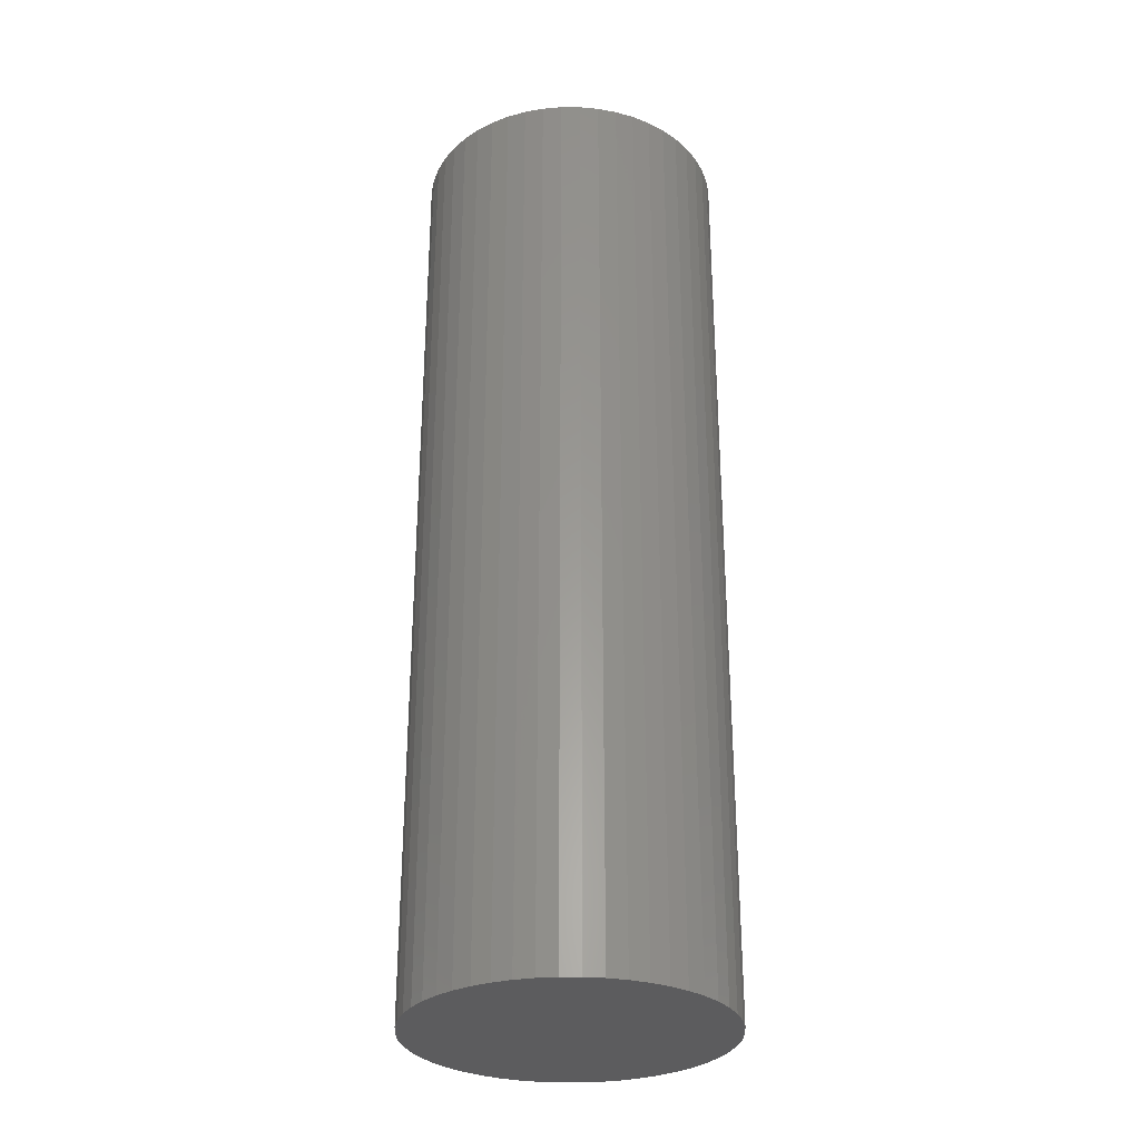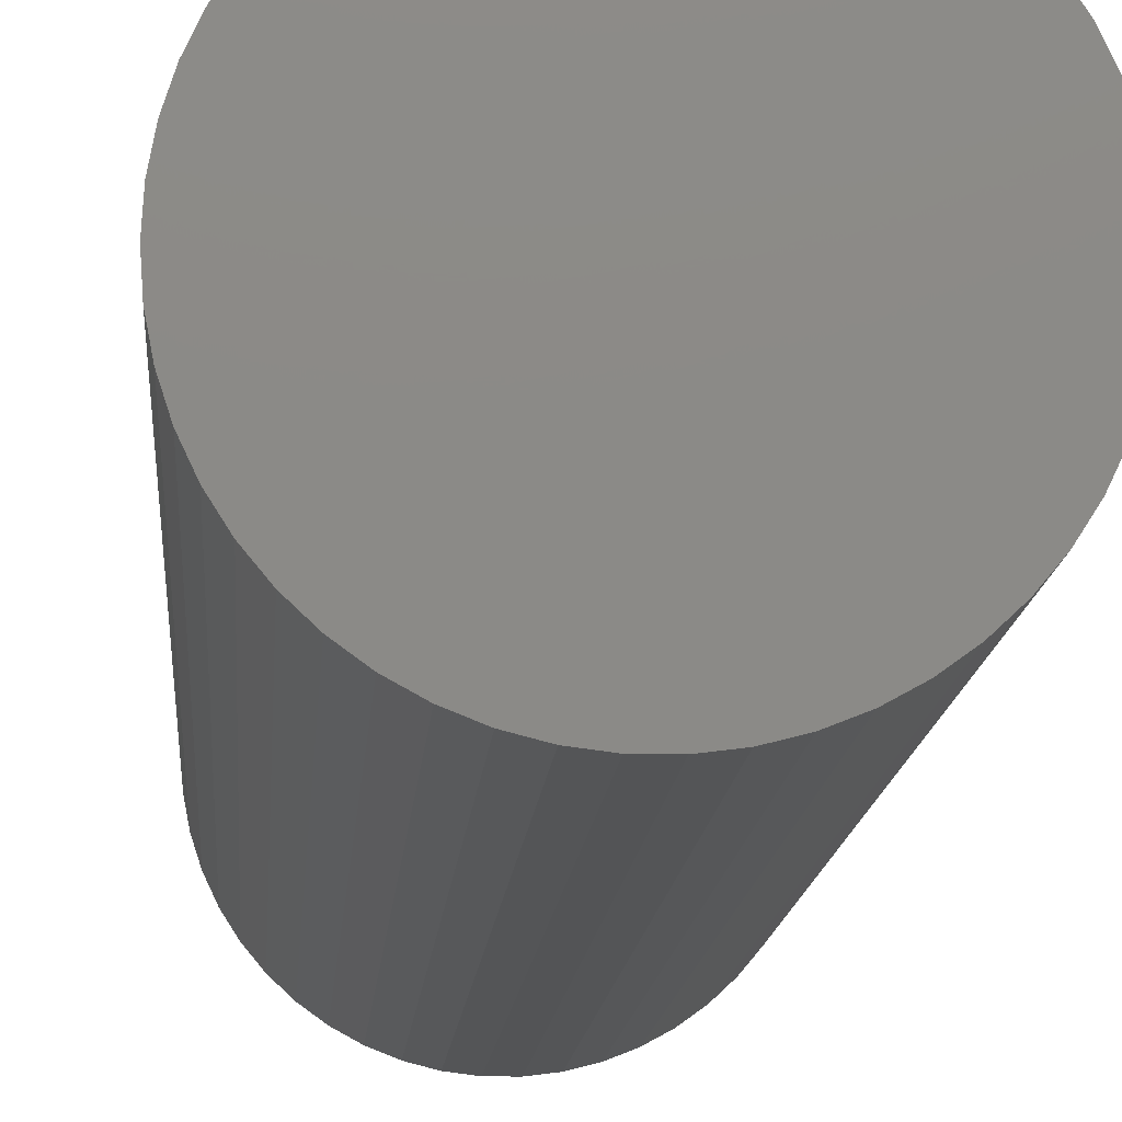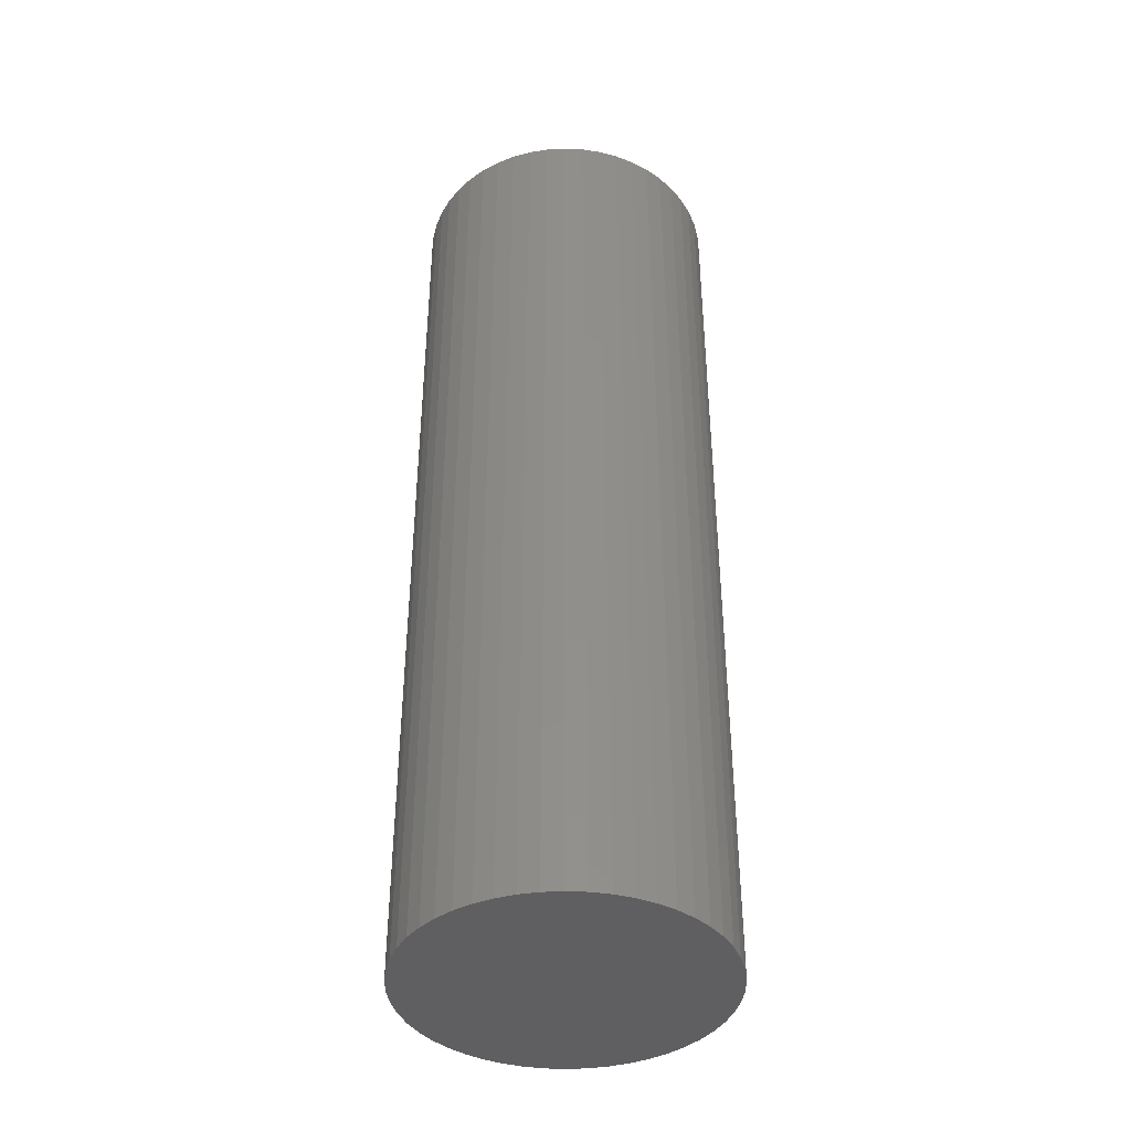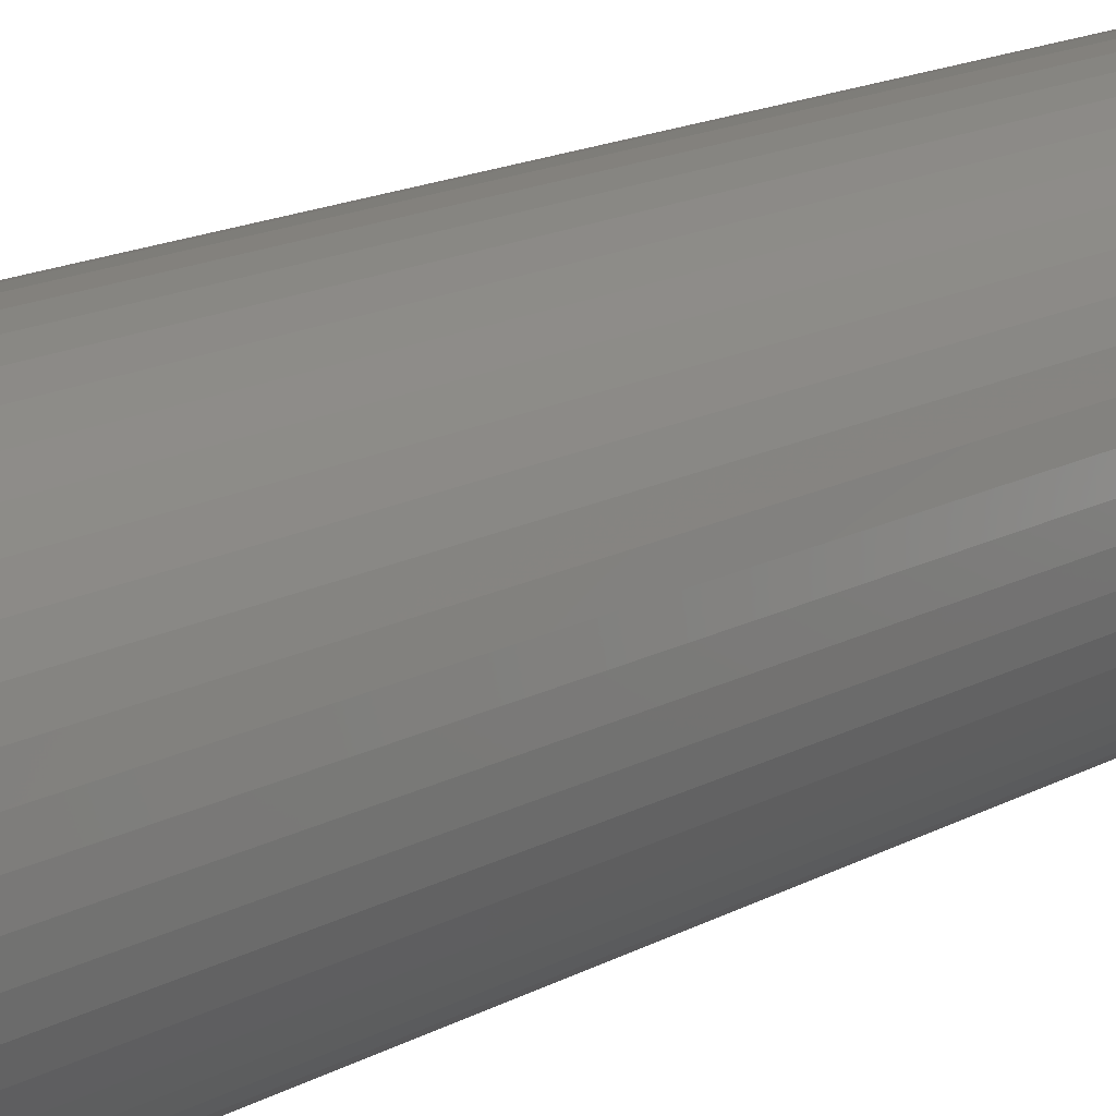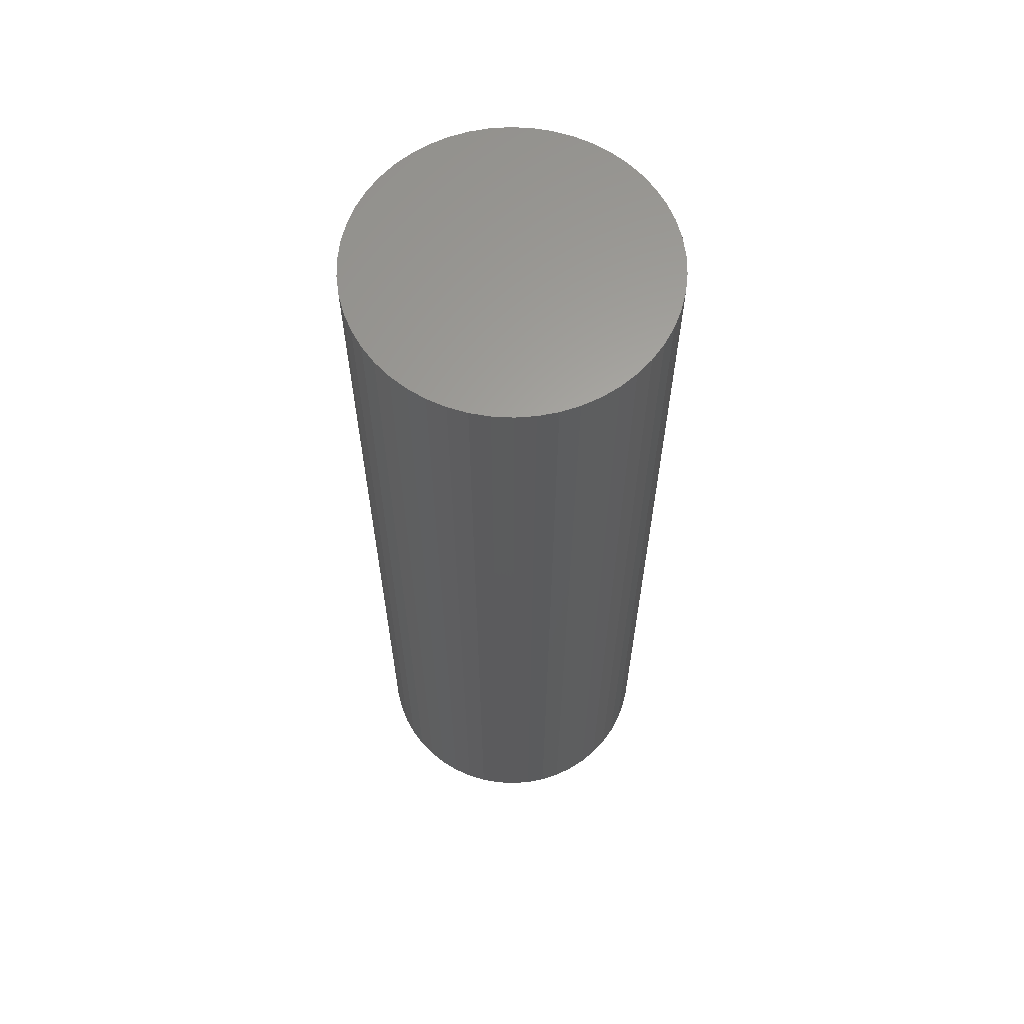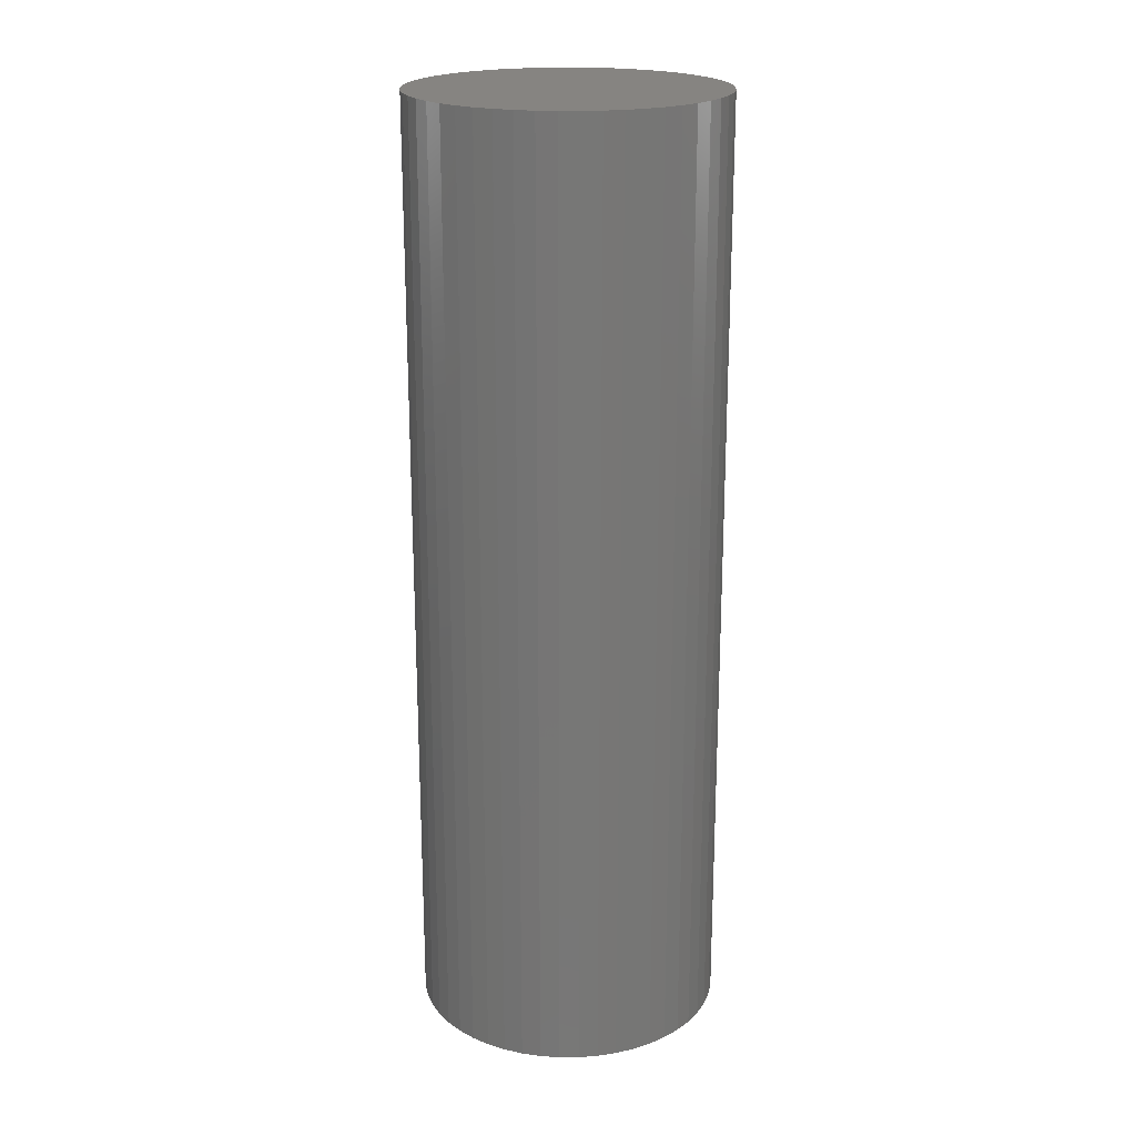
<metadata>
{"format":"stl","ext":"stl","renderer":"f3d","projection":"perspective","resolution":1024,"background":"white","views":[{"elev":-30.0,"azim":107.8,"up":"+Z"},{"elev":-11.5,"azim":-3.4,"up":"+Y"},{"elev":-40.5,"azim":-96.9,"up":"+Z"},{"elev":16.0,"azim":41.6,"up":"+Y"},{"elev":62.7,"azim":-177.0,"up":"+Z"},{"elev":20.7,"azim":150.8,"up":"+Z"}]}
</metadata>
<code>
# stl→obj: 100 verts, 196 faces
v 16.35 0 50
v 16.22 2.049 -50
v 16.22 2.049 50
v 16.35 0 -50
v -16.35 0 -50
v -16.22 2.049 50
v -16.22 2.049 -50
v -16.35 0 50
v 1.027 16.32 -50
v -1.027 16.32 50
v 1.027 16.32 50
v -1.027 16.32 -50
v 11.92 -11.19 50
v 13.23 -9.61 -50
v 13.23 -9.61 50
v 11.92 -11.19 -50
v 11.92 11.19 -50
v 10.42 12.6 50
v 11.92 11.19 50
v 10.42 12.6 -50
v 16.22 -2.049 -50
v 15.84 -4.066 -50
v 15.84 4.066 -50
v 15.2 -6.019 -50
v 15.2 6.019 -50
v 14.33 -7.877 -50
v 14.33 7.877 -50
v 13.23 9.61 -50
v 10.42 -12.6 -50
v 8.761 -13.8 -50
v 8.761 13.8 -50
v 6.961 -14.79 -50
v 6.961 14.79 -50
v 5.052 -15.55 -50
v 5.052 15.55 -50
v 3.064 -16.06 -50
v 3.064 16.06 -50
v 1.027 -16.32 -50
v -1.027 -16.32 -50
v -3.064 -16.06 -50
v -3.064 16.06 -50
v -5.052 -15.55 -50
v -5.052 15.55 -50
v -6.961 -14.79 -50
v -6.961 14.79 -50
v -8.761 -13.8 -50
v -8.761 13.8 -50
v -10.42 -12.6 -50
v -10.42 12.6 -50
v -11.92 -11.19 -50
v -11.92 11.19 -50
v -13.23 -9.61 -50
v -13.23 9.61 -50
v -14.33 -7.877 -50
v -14.33 7.877 -50
v -15.2 -6.019 -50
v -15.2 6.019 -50
v -15.84 -4.066 -50
v -15.84 4.066 -50
v -16.22 -2.049 -50
v 16.22 -2.049 50
v 15.84 4.066 50
v 15.84 -4.066 50
v 15.2 6.019 50
v 15.2 -6.019 50
v 14.33 7.877 50
v 14.33 -7.877 50
v 13.23 9.61 50
v 10.42 -12.6 50
v 8.761 13.8 50
v 8.761 -13.8 50
v 6.961 14.79 50
v 6.961 -14.79 50
v 5.052 15.55 50
v 5.052 -15.55 50
v 3.064 16.06 50
v 3.064 -16.06 50
v 1.027 -16.32 50
v -1.027 -16.32 50
v -3.064 16.06 50
v -3.064 -16.06 50
v -5.052 15.55 50
v -5.052 -15.55 50
v -6.961 14.79 50
v -6.961 -14.79 50
v -8.761 13.8 50
v -8.761 -13.8 50
v -10.42 12.6 50
v -10.42 -12.6 50
v -11.92 11.19 50
v -11.92 -11.19 50
v -13.23 9.61 50
v -13.23 -9.61 50
v -14.33 7.877 50
v -14.33 -7.877 50
v -15.2 6.019 50
v -15.2 -6.019 50
v -15.84 4.066 50
v -15.84 -4.066 50
v -16.22 -2.049 50
f 1 2 3
f 2 1 4
f 5 6 7
f 6 5 8
f 9 10 11
f 10 9 12
f 13 14 15
f 14 13 16
f 17 18 19
f 18 17 20
f 21 2 4
f 22 2 21
f 22 23 2
f 24 23 22
f 24 25 23
f 26 25 24
f 26 27 25
f 14 27 26
f 14 28 27
f 16 28 14
f 16 17 28
f 29 17 16
f 29 20 17
f 30 20 29
f 30 31 20
f 32 31 30
f 32 33 31
f 34 33 32
f 34 35 33
f 36 35 34
f 36 37 35
f 38 37 36
f 38 9 37
f 39 9 38
f 39 12 9
f 40 12 39
f 40 41 12
f 42 41 40
f 42 43 41
f 44 43 42
f 44 45 43
f 46 45 44
f 46 47 45
f 48 47 46
f 48 49 47
f 50 49 48
f 50 51 49
f 52 51 50
f 52 53 51
f 54 53 52
f 54 55 53
f 56 55 54
f 56 57 55
f 58 57 56
f 58 59 57
f 60 59 58
f 60 7 59
f 7 60 5
f 3 61 1
f 62 61 3
f 62 63 61
f 64 63 62
f 64 65 63
f 66 65 64
f 66 67 65
f 68 67 66
f 68 15 67
f 19 15 68
f 19 13 15
f 18 13 19
f 18 69 13
f 70 69 18
f 70 71 69
f 72 71 70
f 72 73 71
f 74 73 72
f 74 75 73
f 76 75 74
f 76 77 75
f 11 77 76
f 11 78 77
f 10 78 11
f 10 79 78
f 80 79 10
f 80 81 79
f 82 81 80
f 82 83 81
f 84 83 82
f 84 85 83
f 86 85 84
f 86 87 85
f 88 87 86
f 88 89 87
f 90 89 88
f 90 91 89
f 92 91 90
f 92 93 91
f 94 93 92
f 94 95 93
f 96 95 94
f 96 97 95
f 98 97 96
f 98 99 97
f 6 99 98
f 6 100 99
f 100 6 8
f 49 90 88
f 90 49 51
f 43 84 82
f 84 43 45
f 64 27 66
f 27 64 25
f 66 28 68
f 28 66 27
f 33 74 72
f 74 33 35
f 20 70 18
f 70 20 31
f 57 94 55
f 94 57 96
f 53 90 51
f 90 53 92
f 12 80 10
f 80 12 41
f 65 22 63
f 22 65 24
f 32 71 73
f 71 32 30
f 3 23 62
f 23 3 2
f 35 76 74
f 76 35 37
f 59 96 57
f 96 59 98
f 45 86 84
f 86 45 47
f 61 4 1
f 4 61 21
f 50 89 91
f 89 50 48
f 54 97 56
f 97 54 95
f 50 93 52
f 93 50 91
f 60 8 5
f 8 60 100
f 39 78 79
f 78 39 38
f 30 69 71
f 69 30 29
f 62 25 64
f 25 62 23
f 68 17 19
f 17 68 28
f 37 11 76
f 11 37 9
f 31 72 70
f 72 31 33
f 55 92 53
f 92 55 94
f 7 98 59
f 98 7 6
f 47 88 86
f 88 47 49
f 41 82 80
f 82 41 43
f 15 26 67
f 26 15 14
f 63 21 61
f 21 63 22
f 44 83 85
f 83 44 42
f 56 99 58
f 99 56 97
f 34 73 75
f 73 34 32
f 38 77 78
f 77 38 36
f 67 24 65
f 24 67 26
f 40 79 81
f 79 40 39
f 52 95 54
f 95 52 93
f 58 100 60
f 100 58 99
f 29 13 69
f 13 29 16
f 46 85 87
f 85 46 44
f 42 81 83
f 81 42 40
f 36 75 77
f 75 36 34
f 48 87 89
f 87 48 46

</code>
